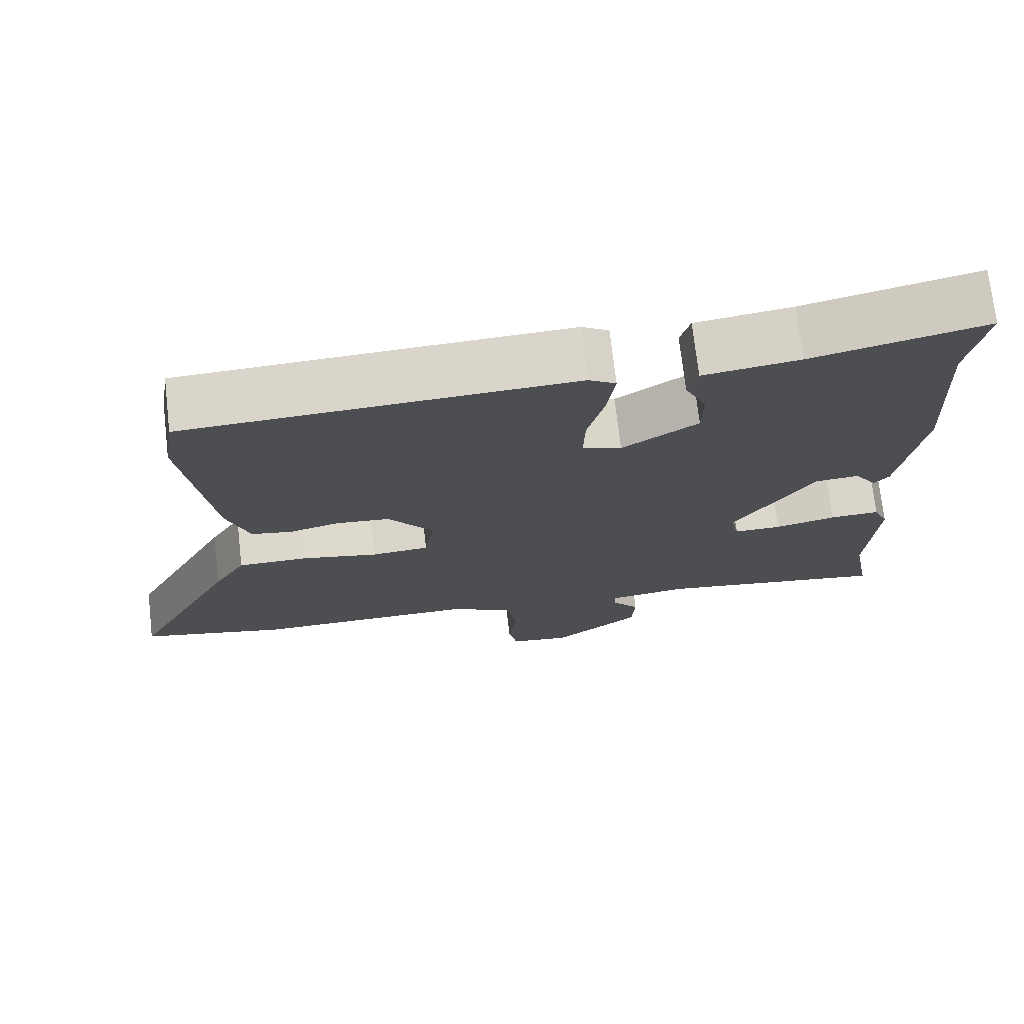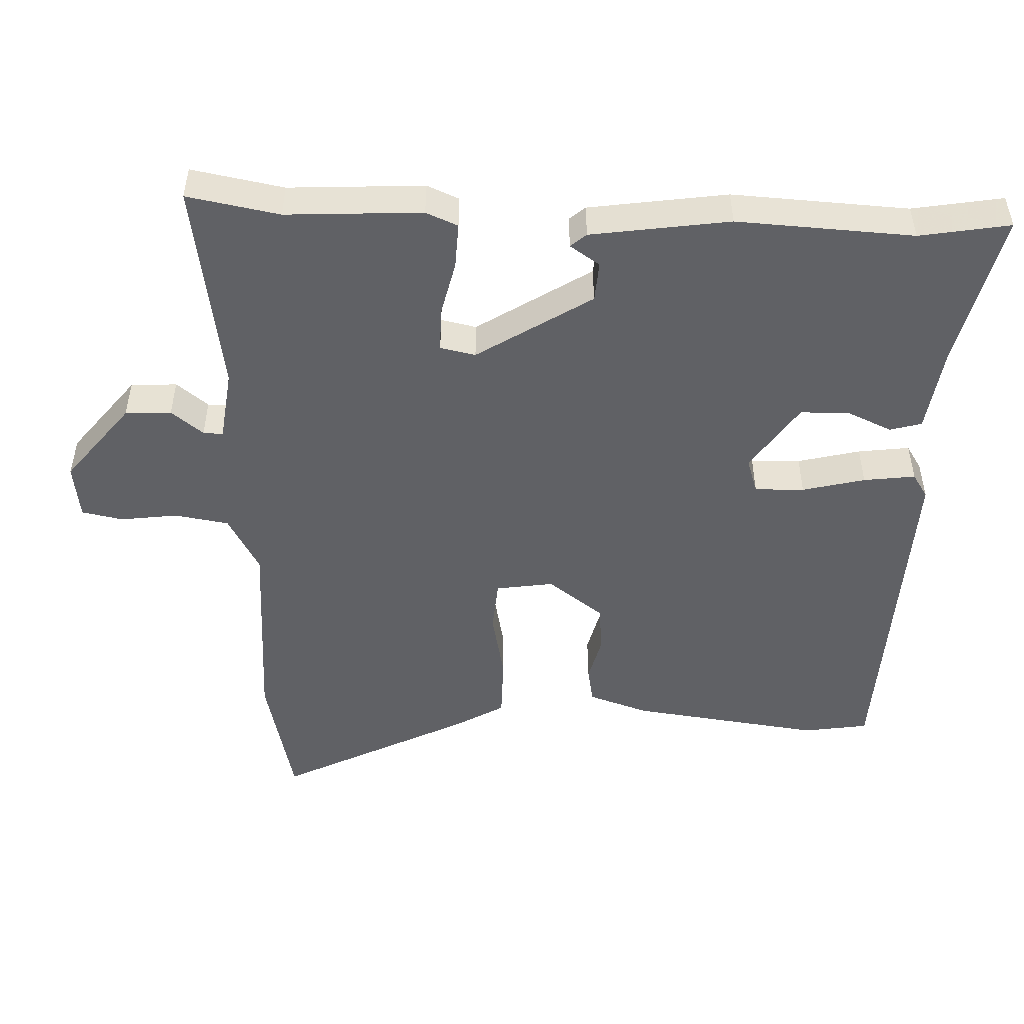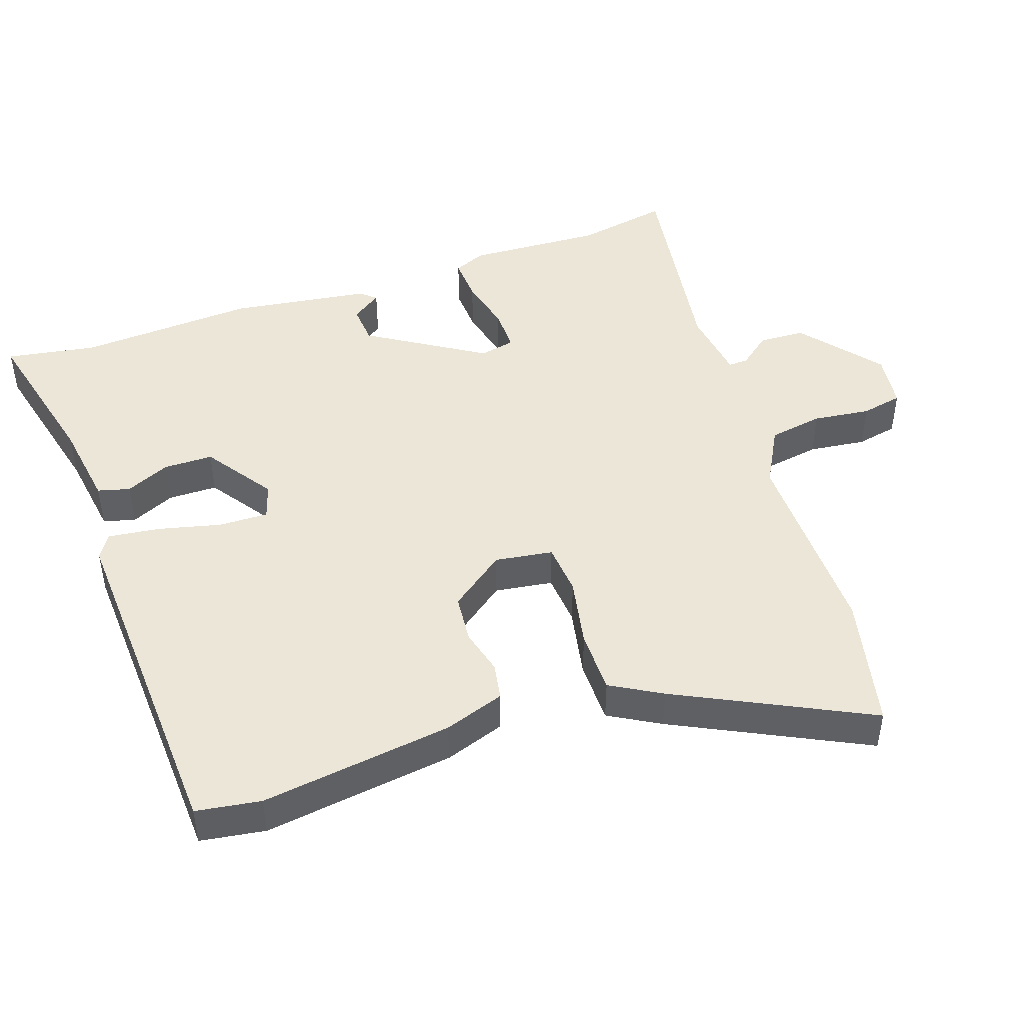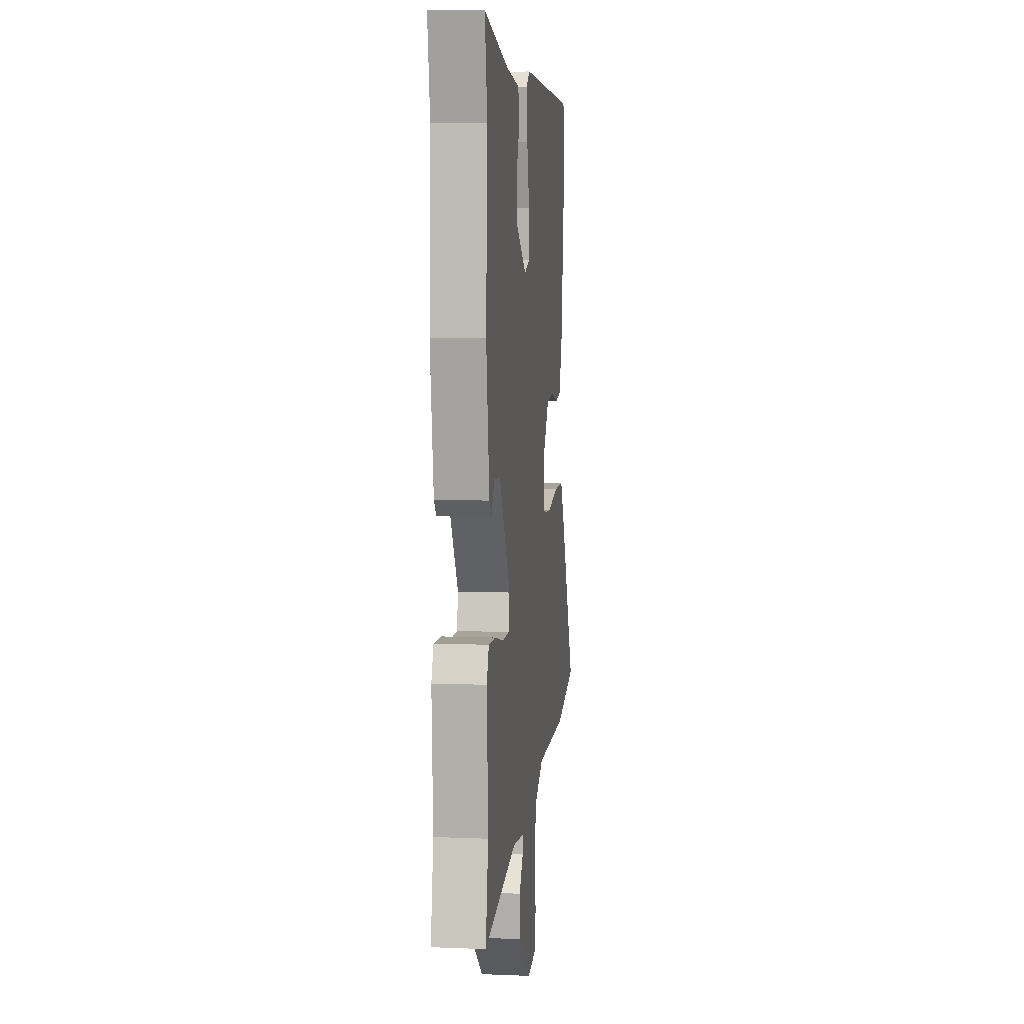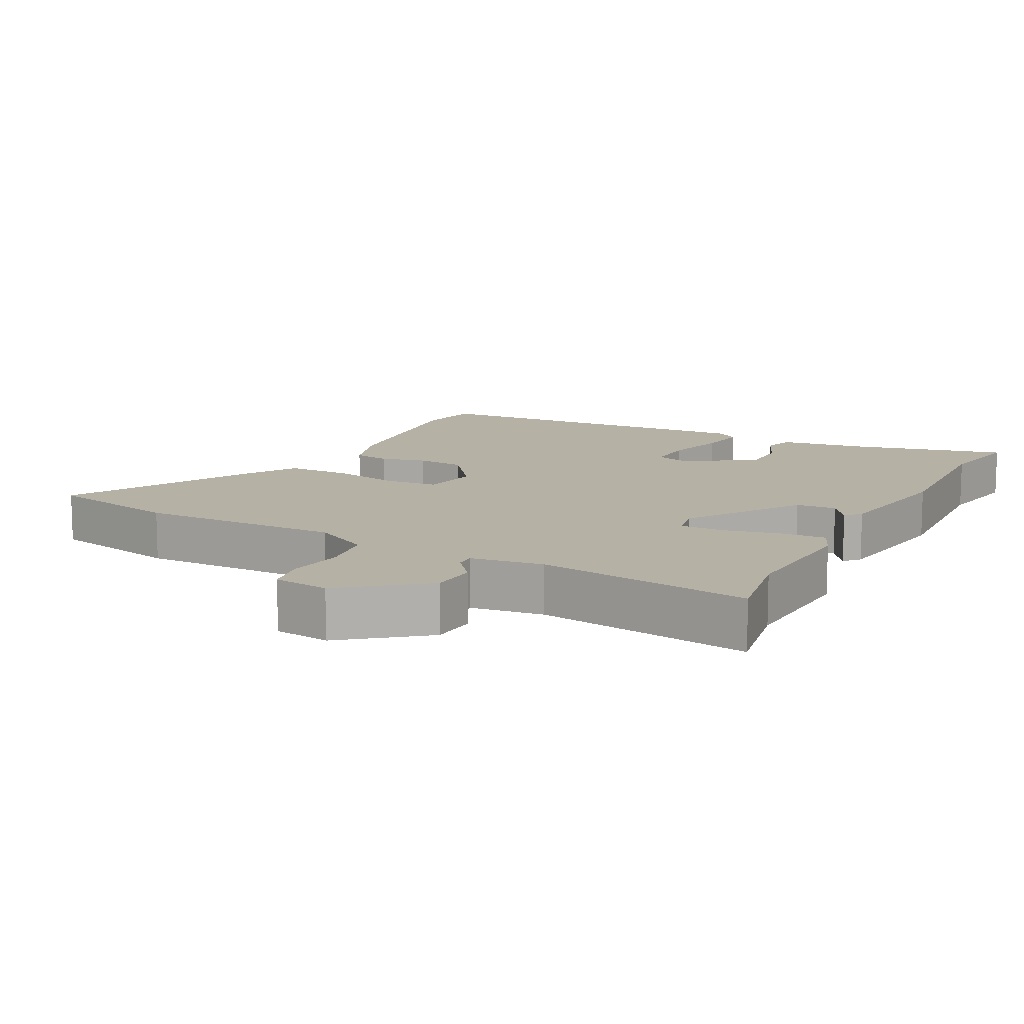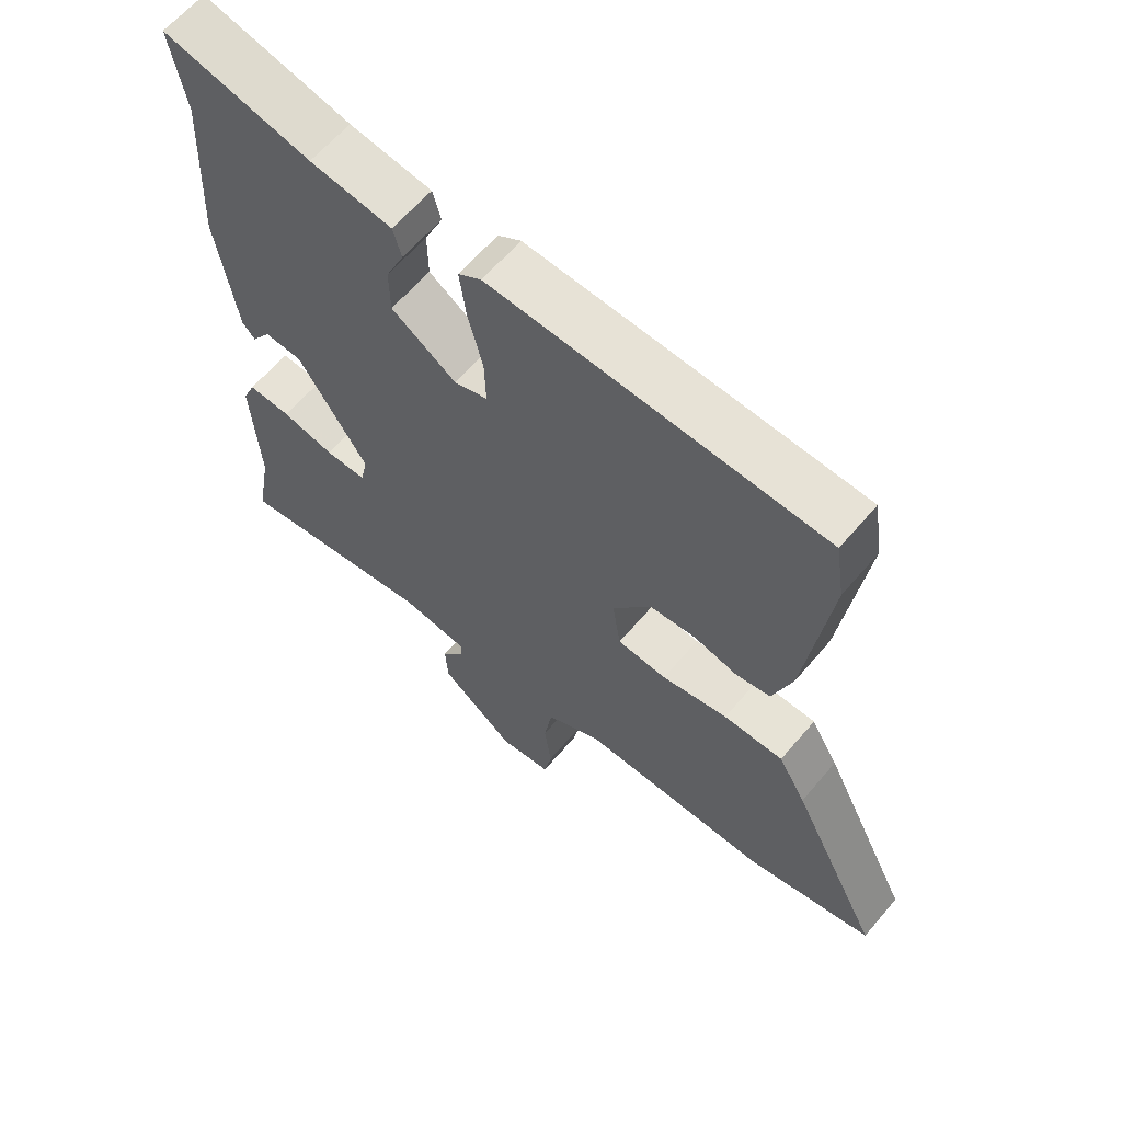
<metadata>
{"format":"obj","ext":"obj","renderer":"f3d","projection":"perspective","resolution":1024,"background":"white","views":[{"elev":73.2,"azim":173.4,"up":"+Z"},{"elev":-49.4,"azim":-92.2,"up":"+Y"},{"elev":46.1,"azim":70.6,"up":"+Y"},{"elev":7.3,"azim":-83.4,"up":"+Z"},{"elev":11.9,"azim":-152.3,"up":"+Y"},{"elev":62.7,"azim":40.3,"up":"+Z"}]}
</metadata>
<code>
v -0.49 0.07 0.441
v -0.513 0.07 0.574
v -0.283 0.07 0.52
v -0.155 0.07 0.502
v -0.142 0.07 0.455
v -0.171 0.07 0.39
v -0.17 0.07 0.317
v -0.069 0.07 0.249
v -0.017 0.07 0.266
v -0.019 0.07 0.339
v -0.042 0.07 0.431
v -0.052 0.07 0.507
v -0.016 0.07 0.53
v 0.499 0.07 0.508
v 0.514 0.07 0.413
v 0.477 0.07 0.131
v 0.447 0.07 0.042
v 0.393 0.07 0.032
v 0.325 0.07 0.049
v 0.254 0.07 0.042
v 0.193 0.07 -0.04
v 0.206 0.07 -0.125
v 0.283 0.07 -0.131
v 0.386 0.07 -0.11
v 0.479 0.07 -0.11
v 0.522 0.07 -0.184
v 0.663 0.07 -0.463
v 0.466 0.07 -0.508
v 0.169 0.07 -0.506
v 0.084 0.07 -0.553
v 0.071 0.07 -0.633
v 0.082 0.07 -0.717
v 0.07 0.07 -0.778
v -0.012 0.07 -0.789
v -0.129 0.07 -0.696
v -0.133 0.07 -0.628
v -0.096 0.07 -0.581
v -0.095 0.07 -0.552
v -0.202 0.07 -0.538
v -0.516 0.07 -0.587
v -0.491 0.07 -0.451
v -0.502 0.07 -0.251
v -0.482 0.07 -0.204
v -0.415 0.07 -0.207
v -0.333 0.07 -0.226
v -0.269 0.07 -0.226
v -0.258 0.07 -0.174
v -0.365 0.07 -0.006
v -0.424 0.07 -0.002
v -0.454 0.07 -0.046
v -0.474 0.07 -0.023
v -0.504 0.07 0.181
v -0.49 0 0.441
v -0.513 0 0.574
v -0.283 0 0.52
v -0.155 0 0.502
v -0.142 0 0.455
v -0.171 0 0.39
v -0.17 0 0.317
v -0.069 0 0.249
v -0.017 0 0.266
v -0.019 0 0.339
v -0.042 0 0.431
v -0.052 0 0.507
v -0.016 0 0.53
v 0.499 0 0.508
v 0.514 0 0.413
v 0.477 0 0.131
v 0.447 0 0.042
v 0.393 0 0.032
v 0.325 0 0.049
v 0.254 0 0.042
v 0.193 0 -0.04
v 0.206 0 -0.125
v 0.283 0 -0.131
v 0.386 0 -0.11
v 0.479 0 -0.11
v 0.522 0 -0.184
v 0.663 0 -0.463
v 0.466 0 -0.508
v 0.169 0 -0.506
v 0.084 0 -0.553
v 0.071 0 -0.633
v 0.082 0 -0.717
v 0.07 0 -0.778
v -0.012 0 -0.789
v -0.129 0 -0.696
v -0.133 0 -0.628
v -0.096 0 -0.581
v -0.095 0 -0.552
v -0.202 0 -0.538
v -0.516 0 -0.587
v -0.491 0 -0.451
v -0.502 0 -0.251
v -0.482 0 -0.204
v -0.415 0 -0.207
v -0.333 0 -0.226
v -0.269 0 -0.226
v -0.258 0 -0.174
v -0.365 0 -0.006
v -0.424 0 -0.002
v -0.454 0 -0.046
v -0.474 0 -0.023
v -0.504 0 0.181
f 51 52 1
f 50 51 1
f 49 50 1
f 48 49 1
f 1 2 3
f 48 1 3
f 47 48 3
f 43 44 45
f 42 43 45
f 41 42 45
f 41 45 46
f 40 41 46
f 39 40 46
f 38 39 46 47
f 35 36 37
f 34 35 37
f 33 34 37
f 32 33 37
f 31 32 37
f 30 31 37 38
f 38 47 3
f 30 38 3
f 29 30 3
f 27 28 29
f 26 27 29
f 25 26 29
f 24 25 29
f 23 24 29
f 17 18 19
f 16 17 19
f 15 16 19
f 14 15 19
f 13 14 19
f 12 13 19
f 11 12 19
f 10 11 19
f 9 10 19 20
f 8 9 20 21
f 3 4 5 6
f 3 6 7
f 29 3 7
f 22 23 29
f 21 22 29
f 8 21 29
f 7 8 29
f 53 104 103
f 53 103 102
f 53 102 101
f 53 101 100
f 55 54 53
f 55 53 100
f 55 100 99
f 97 96 95
f 97 95 94
f 97 94 93
f 98 97 93
f 98 93 92
f 98 92 91
f 99 98 91 90
f 89 88 87
f 89 87 86
f 89 86 85
f 89 85 84
f 89 84 83
f 90 89 83 82
f 55 99 90
f 55 90 82
f 55 82 81
f 81 80 79
f 81 79 78
f 81 78 77
f 81 77 76
f 81 76 75
f 71 70 69
f 71 69 68
f 71 68 67
f 71 67 66
f 71 66 65
f 71 65 64
f 71 64 63
f 71 63 62
f 72 71 62 61
f 73 72 61 60
f 58 57 56 55
f 59 58 55
f 59 55 81
f 81 75 74
f 81 74 73
f 81 73 60
f 81 60 59
f 1 53 54 2
f 2 54 55 3
f 3 55 56 4
f 4 56 57 5
f 5 57 58 6
f 6 58 59 7
f 7 59 60 8
f 8 60 61 9
f 9 61 62 10
f 10 62 63 11
f 11 63 64 12
f 12 64 65 13
f 13 65 66 14
f 14 66 67 15
f 15 67 68 16
f 16 68 69 17
f 17 69 70 18
f 18 70 71 19
f 19 71 72 20
f 20 72 73 21
f 21 73 74 22
f 22 74 75 23
f 23 75 76 24
f 24 76 77 25
f 25 77 78 26
f 26 78 79 27
f 27 79 80 28
f 28 80 81 29
f 29 81 82 30
f 30 82 83 31
f 31 83 84 32
f 32 84 85 33
f 33 85 86 34
f 34 86 87 35
f 35 87 88 36
f 36 88 89 37
f 37 89 90 38
f 38 90 91 39
f 39 91 92 40
f 40 92 93 41
f 41 93 94 42
f 42 94 95 43
f 43 95 96 44
f 44 96 97 45
f 45 97 98 46
f 46 98 99 47
f 47 99 100 48
f 48 100 101 49
f 49 101 102 50
f 50 102 103 51
f 51 103 104 52
f 52 104 53 1

</code>
